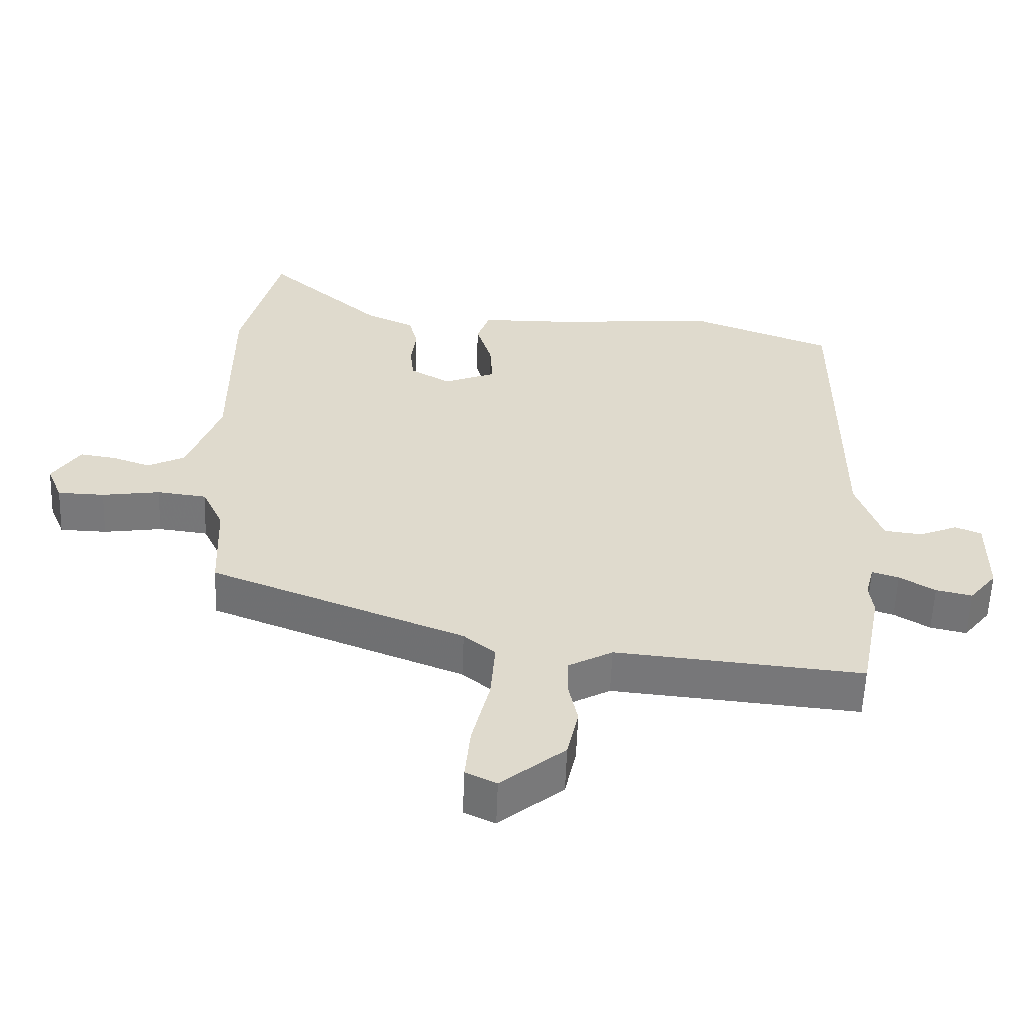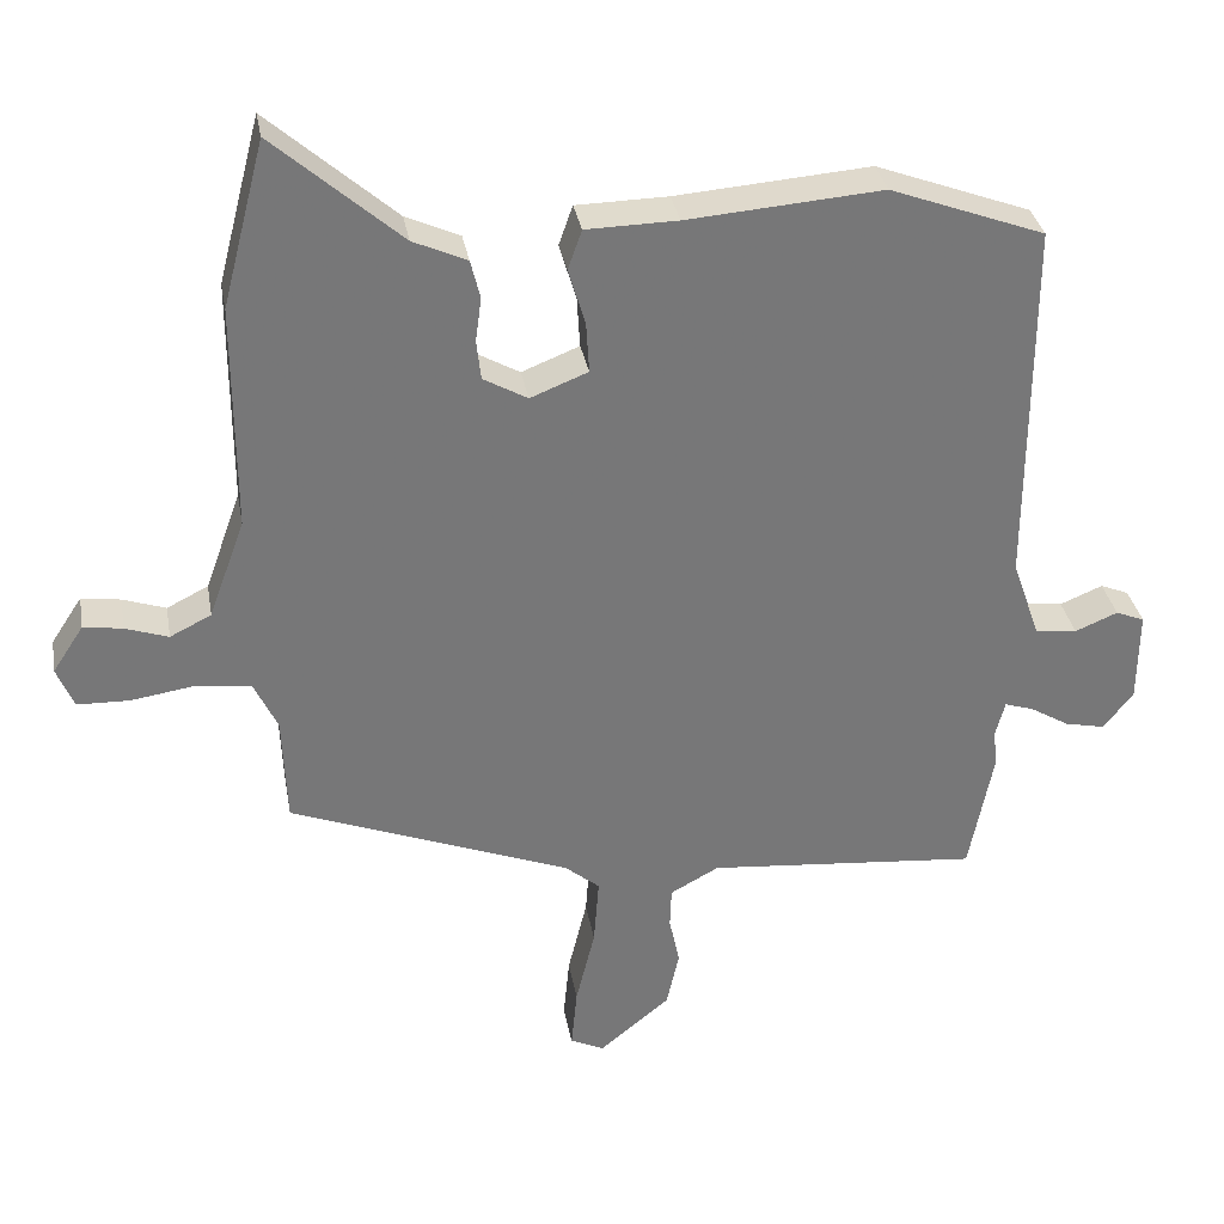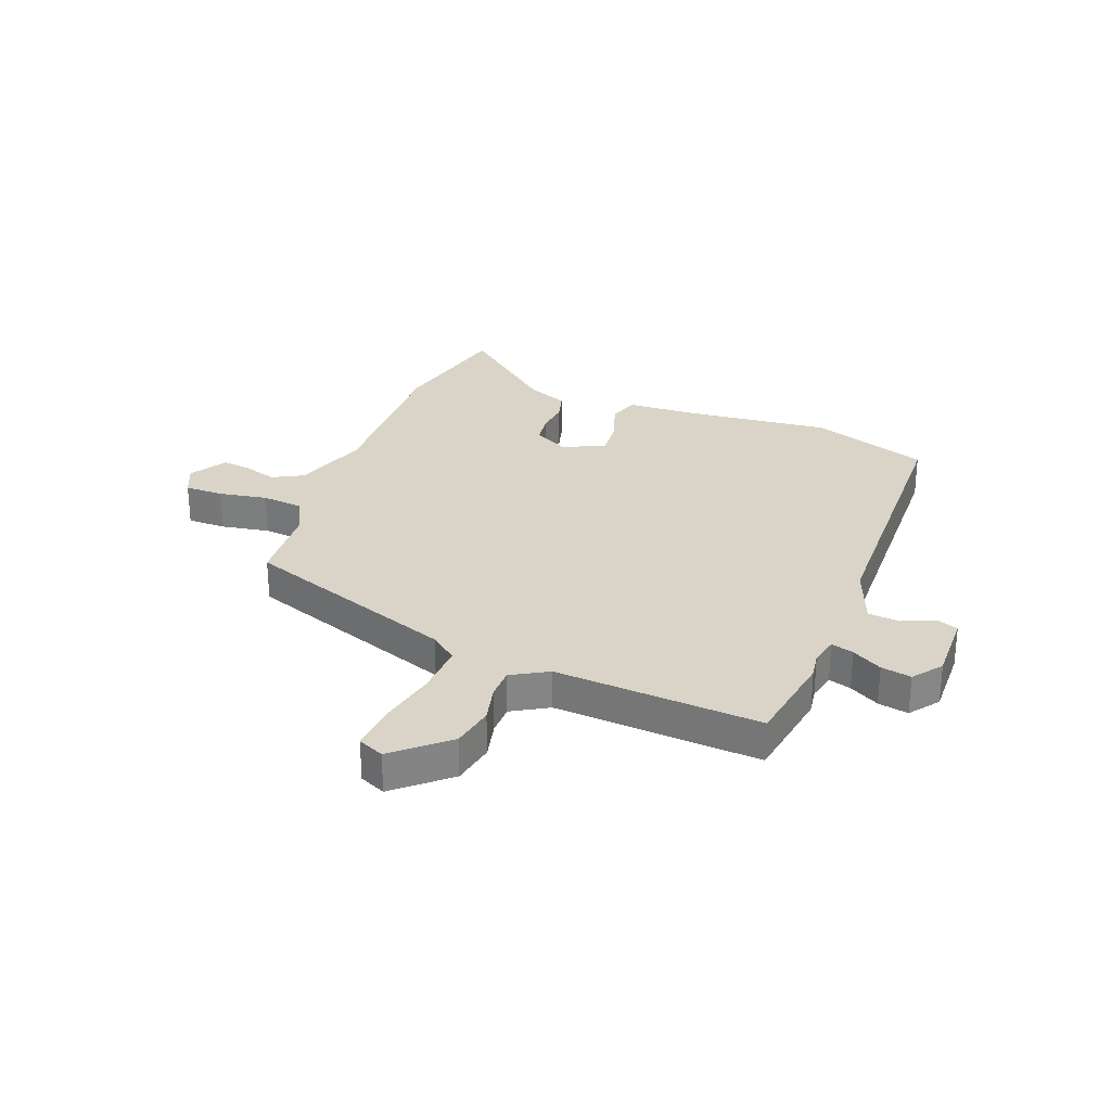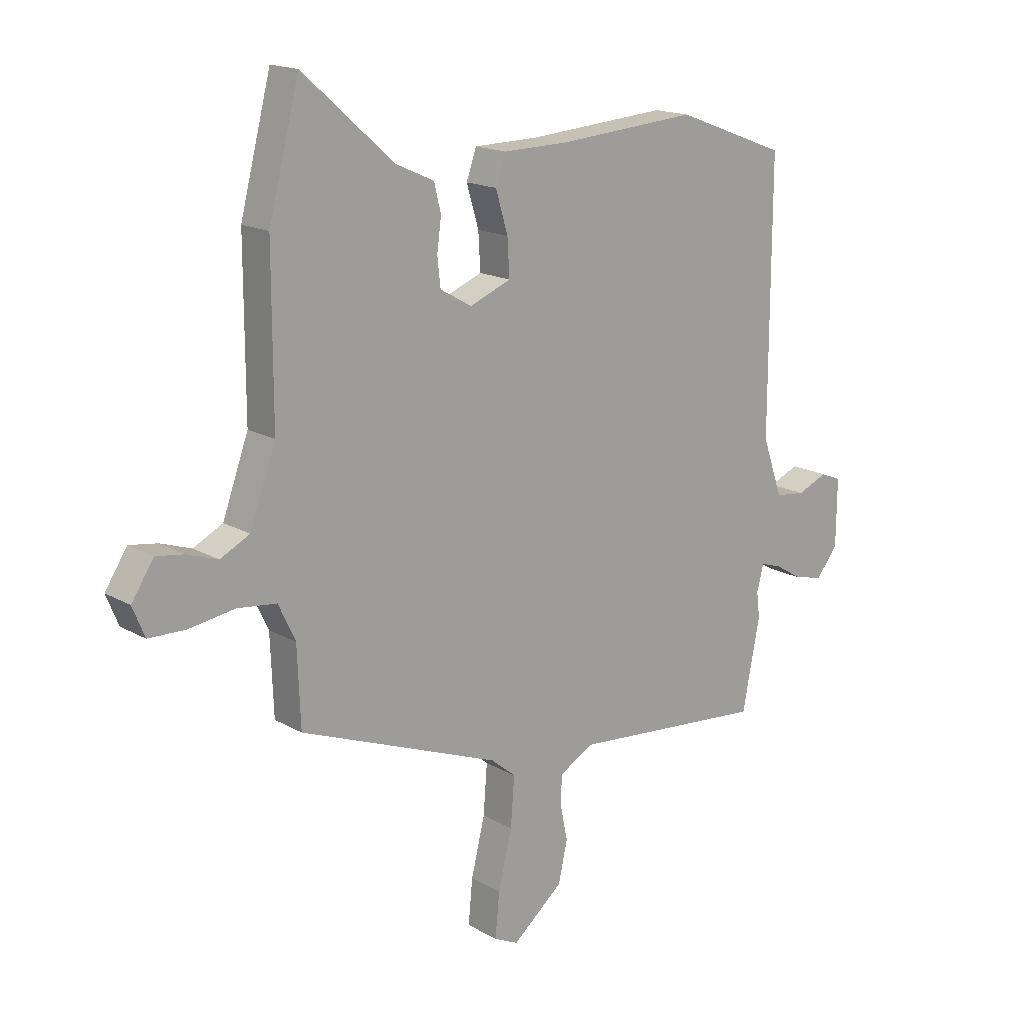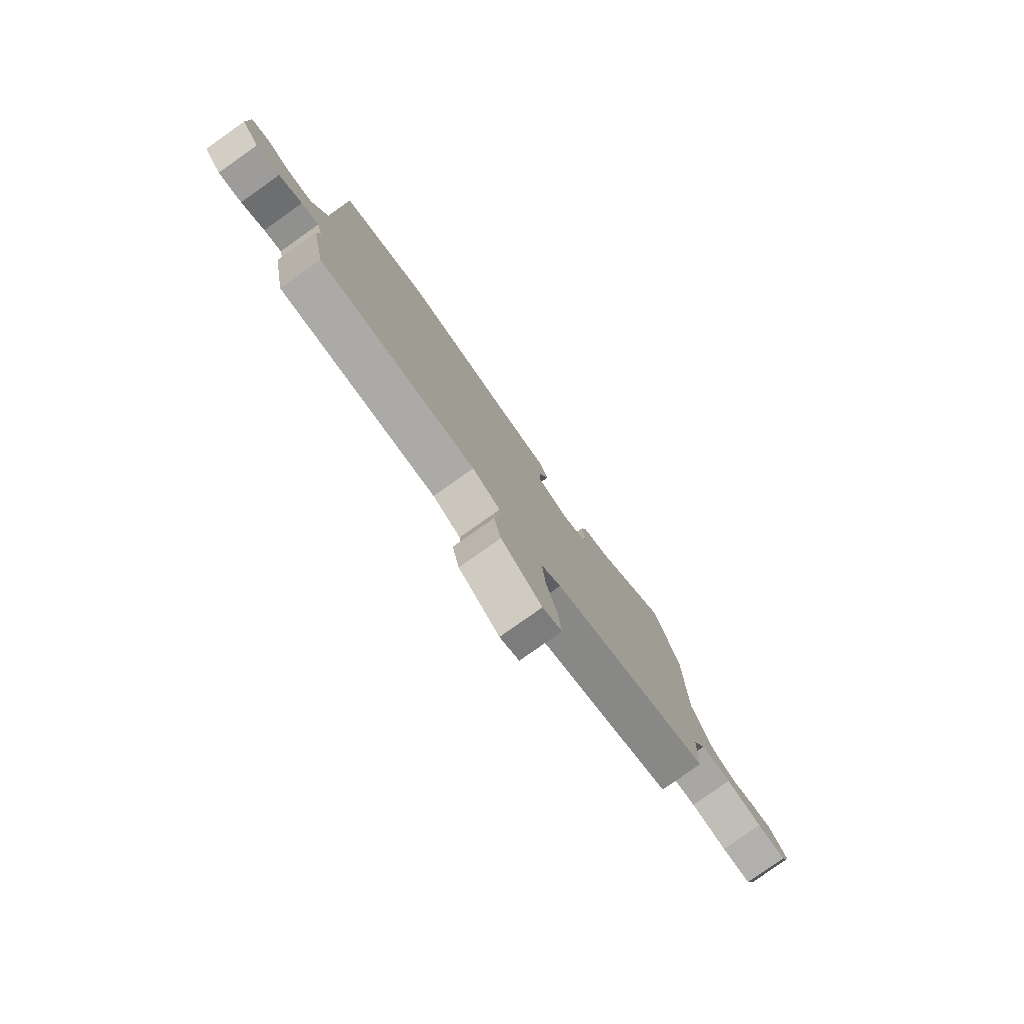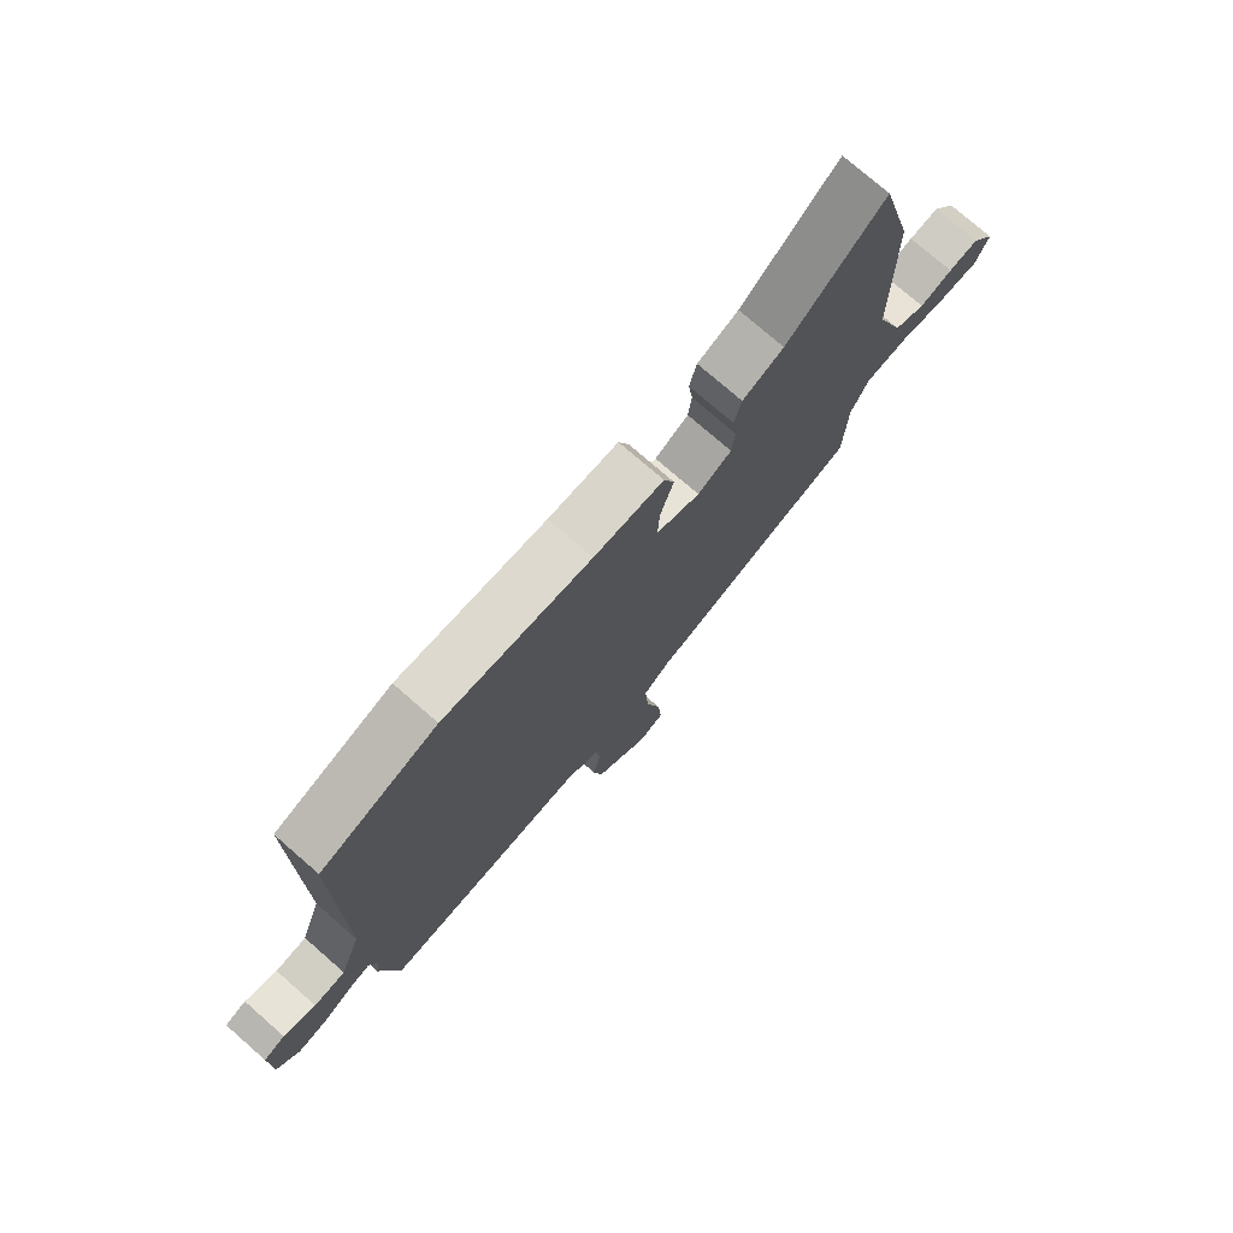
<metadata>
{"format":"obj","ext":"obj","renderer":"f3d","projection":"perspective","resolution":1024,"background":"white","views":[{"elev":-57.7,"azim":177.9,"up":"+Z"},{"elev":33.3,"azim":169.9,"up":"+Z"},{"elev":28.8,"azim":-160.6,"up":"+Y"},{"elev":16.7,"azim":139.2,"up":"+Z"},{"elev":-80.0,"azim":-54.8,"up":"+Z"},{"elev":75.5,"azim":-48.9,"up":"+Z"}]}
</metadata>
<code>
v -0.497 0.07 -0.514
v -0.53 0.07 -0.343
v -0.524 0.07 -0.295
v -0.537 0.07 -0.245
v -0.577 0.07 -0.258
v -0.63 0.07 -0.29
v -0.684 0.07 -0.302
v -0.725 0.07 -0.251
v -0.726 0.07 -0.124
v -0.687 0.07 -0.108
v -0.629 0.07 -0.132
v -0.572 0.07 -0.125
v -0.534 0.07 -0.016
v -0.535 0.07 0.487
v -0.325 0.07 0.566
v -0.061 0.07 0.546
v 0.063 0.07 0.544
v 0.082 0.07 0.49
v 0.059 0.07 0.413
v 0.055 0.07 0.344
v 0.133 0.07 0.313
v 0.193 0.07 0.347
v 0.199 0.07 0.401
v 0.191 0.07 0.461
v 0.204 0.07 0.514
v 0.277 0.07 0.547
v 0.449 0.07 0.699
v 0.507 0.07 0.474
v 0.507 0.07 0.167
v 0.556 0.07 0.032
v 0.612 0.07 0.004
v 0.67 0.07 0.024
v 0.723 0.07 0.032
v 0.765 0.07 -0.032
v 0.742 0.07 -0.088
v 0.672 0.07 -0.09
v 0.585 0.07 -0.077
v 0.511 0.07 -0.086
v 0.479 0.07 -0.154
v 0.473 0.07 -0.302
v 0.092 0.07 -0.45
v 0.045 0.07 -0.489
v 0.052 0.07 -0.582
v 0.078 0.07 -0.689
v 0.086 0.07 -0.773
v 0.04 0.07 -0.795
v -0.056 0.07 -0.716
v -0.073 0.07 -0.639
v -0.059 0.07 -0.571
v -0.061 0.07 -0.516
v -0.127 0.07 -0.48
v -0.497 0 -0.514
v -0.53 0 -0.343
v -0.524 0 -0.295
v -0.537 0 -0.245
v -0.577 0 -0.258
v -0.63 0 -0.29
v -0.684 0 -0.302
v -0.725 0 -0.251
v -0.726 0 -0.124
v -0.687 0 -0.108
v -0.629 0 -0.132
v -0.572 0 -0.125
v -0.534 0 -0.016
v -0.535 0 0.487
v -0.325 0 0.566
v -0.061 0 0.546
v 0.063 0 0.544
v 0.082 0 0.49
v 0.059 0 0.413
v 0.055 0 0.344
v 0.133 0 0.313
v 0.193 0 0.347
v 0.199 0 0.401
v 0.191 0 0.461
v 0.204 0 0.514
v 0.277 0 0.547
v 0.449 0 0.699
v 0.507 0 0.474
v 0.507 0 0.167
v 0.556 0 0.032
v 0.612 0 0.004
v 0.67 0 0.024
v 0.723 0 0.032
v 0.765 0 -0.032
v 0.742 0 -0.088
v 0.672 0 -0.09
v 0.585 0 -0.077
v 0.511 0 -0.086
v 0.479 0 -0.154
v 0.473 0 -0.302
v 0.092 0 -0.45
v 0.045 0 -0.489
v 0.052 0 -0.582
v 0.078 0 -0.689
v 0.086 0 -0.773
v 0.04 0 -0.795
v -0.056 0 -0.716
v -0.073 0 -0.639
v -0.059 0 -0.571
v -0.061 0 -0.516
v -0.127 0 -0.48
f 47 48 49
f 46 47 49
f 45 46 49
f 44 45 49
f 43 44 49
f 42 43 49 50
f 41 42 50 51
f 1 2 3
f 51 1 3
f 41 51 3
f 40 41 3
f 39 40 3
f 35 36 37
f 34 35 37
f 33 34 37
f 32 33 37
f 31 32 37
f 30 31 37 38
f 39 3 4
f 38 39 4
f 30 38 4
f 29 30 4
f 26 27 28 29
f 25 26 29
f 24 25 29
f 23 24 29
f 16 17 18 19
f 16 19 20
f 15 16 20
f 14 15 20
f 13 14 20
f 12 13 20 21
f 9 10 11
f 8 9 11
f 7 8 11
f 6 7 11
f 5 6 11
f 5 11 12
f 12 21 22
f 5 12 22
f 4 5 22
f 22 23 29
f 4 22 29
f 100 99 98
f 100 98 97
f 100 97 96
f 100 96 95
f 100 95 94
f 101 100 94 93
f 102 101 93 92
f 54 53 52
f 54 52 102
f 54 102 92
f 54 92 91
f 54 91 90
f 88 87 86
f 88 86 85
f 88 85 84
f 88 84 83
f 88 83 82
f 89 88 82 81
f 55 54 90
f 55 90 89
f 55 89 81
f 55 81 80
f 80 79 78 77
f 80 77 76
f 80 76 75
f 80 75 74
f 70 69 68 67
f 71 70 67
f 71 67 66
f 71 66 65
f 71 65 64
f 72 71 64 63
f 62 61 60
f 62 60 59
f 62 59 58
f 62 58 57
f 62 57 56
f 63 62 56
f 73 72 63
f 73 63 56
f 73 56 55
f 80 74 73
f 80 73 55
f 1 52 53 2
f 2 53 54 3
f 3 54 55 4
f 4 55 56 5
f 5 56 57 6
f 6 57 58 7
f 7 58 59 8
f 8 59 60 9
f 9 60 61 10
f 10 61 62 11
f 11 62 63 12
f 12 63 64 13
f 13 64 65 14
f 14 65 66 15
f 15 66 67 16
f 16 67 68 17
f 17 68 69 18
f 18 69 70 19
f 19 70 71 20
f 20 71 72 21
f 21 72 73 22
f 22 73 74 23
f 23 74 75 24
f 24 75 76 25
f 25 76 77 26
f 26 77 78 27
f 27 78 79 28
f 28 79 80 29
f 29 80 81 30
f 30 81 82 31
f 31 82 83 32
f 32 83 84 33
f 33 84 85 34
f 34 85 86 35
f 35 86 87 36
f 36 87 88 37
f 37 88 89 38
f 38 89 90 39
f 39 90 91 40
f 40 91 92 41
f 41 92 93 42
f 42 93 94 43
f 43 94 95 44
f 44 95 96 45
f 45 96 97 46
f 46 97 98 47
f 47 98 99 48
f 48 99 100 49
f 49 100 101 50
f 50 101 102 51
f 51 102 52 1

</code>
